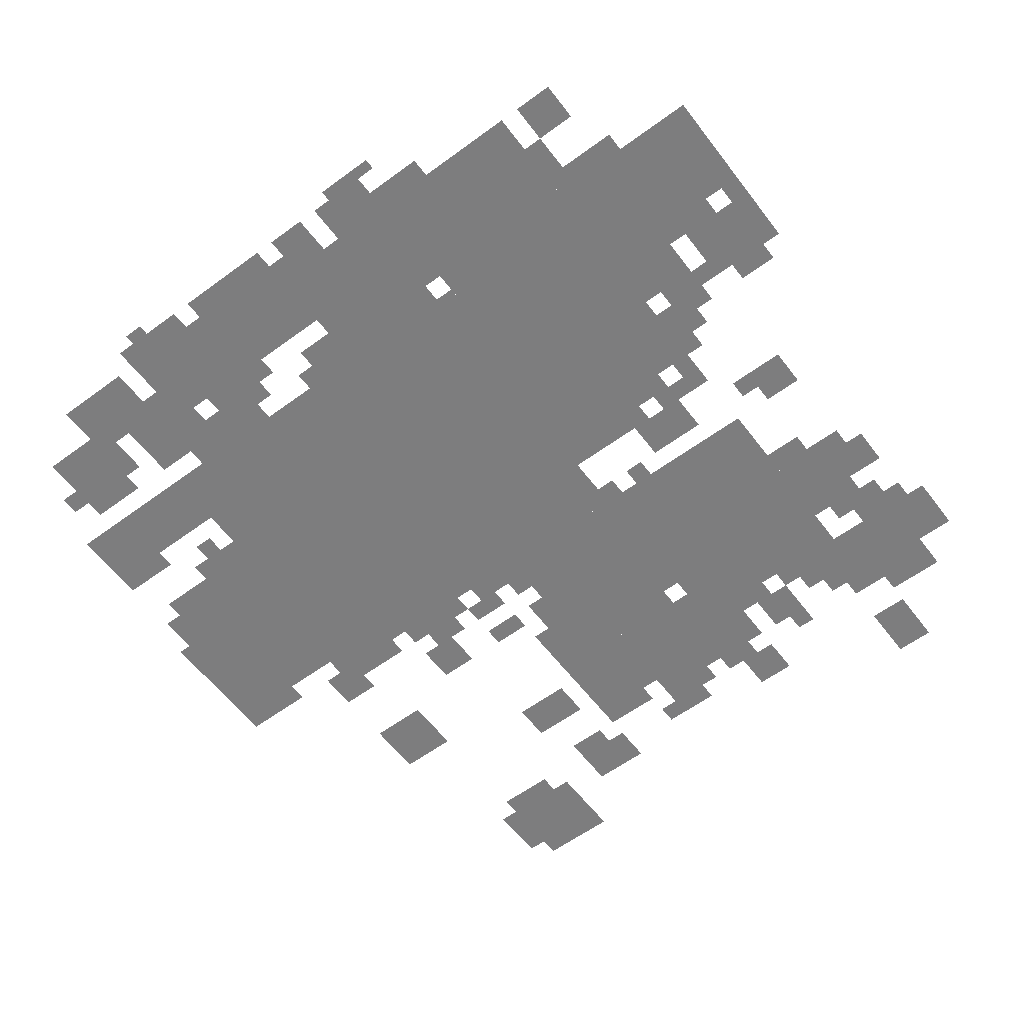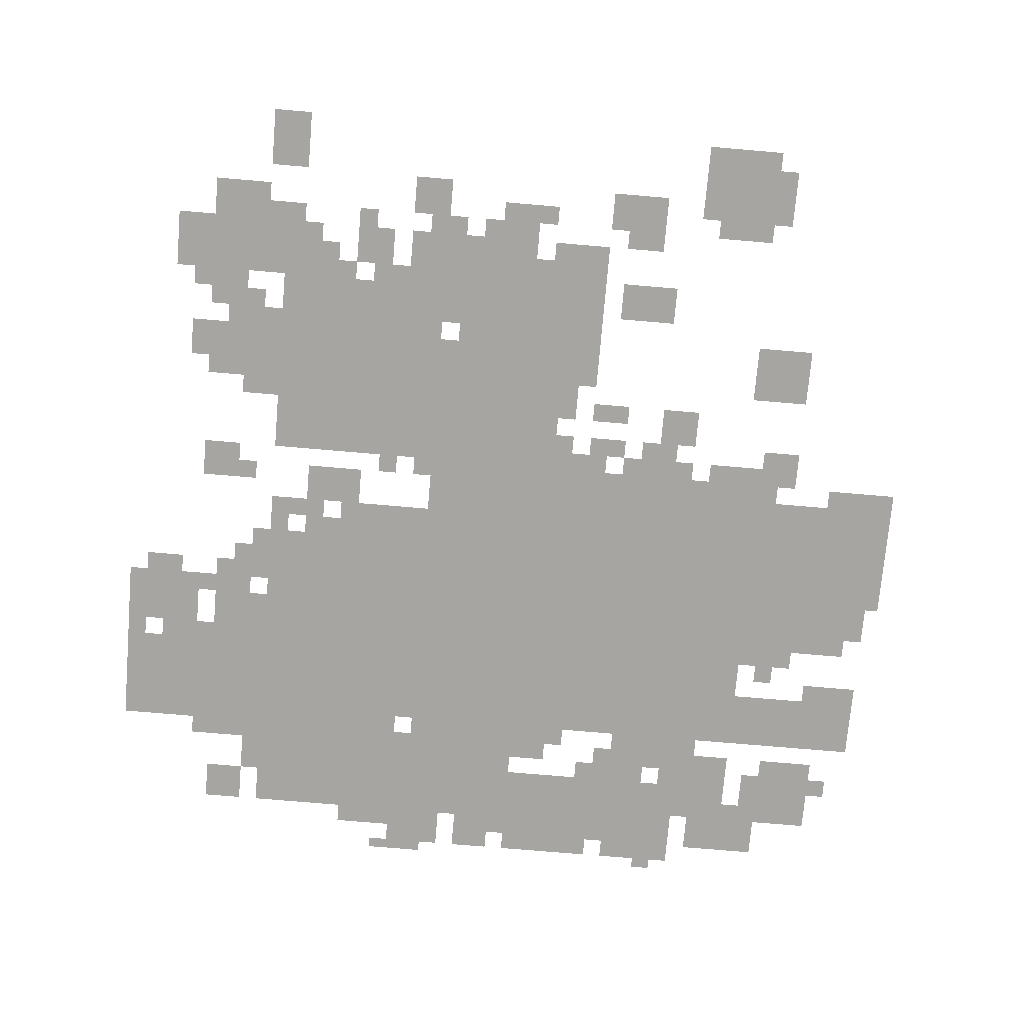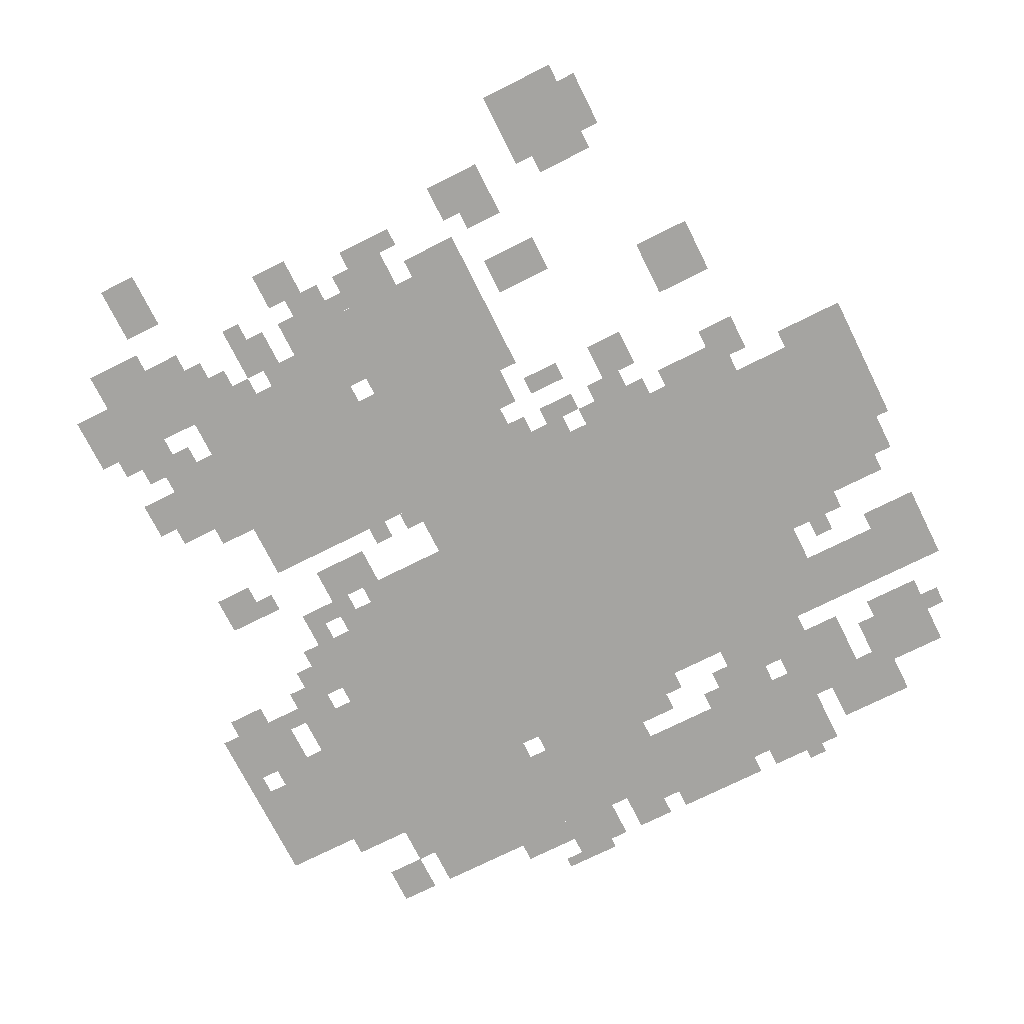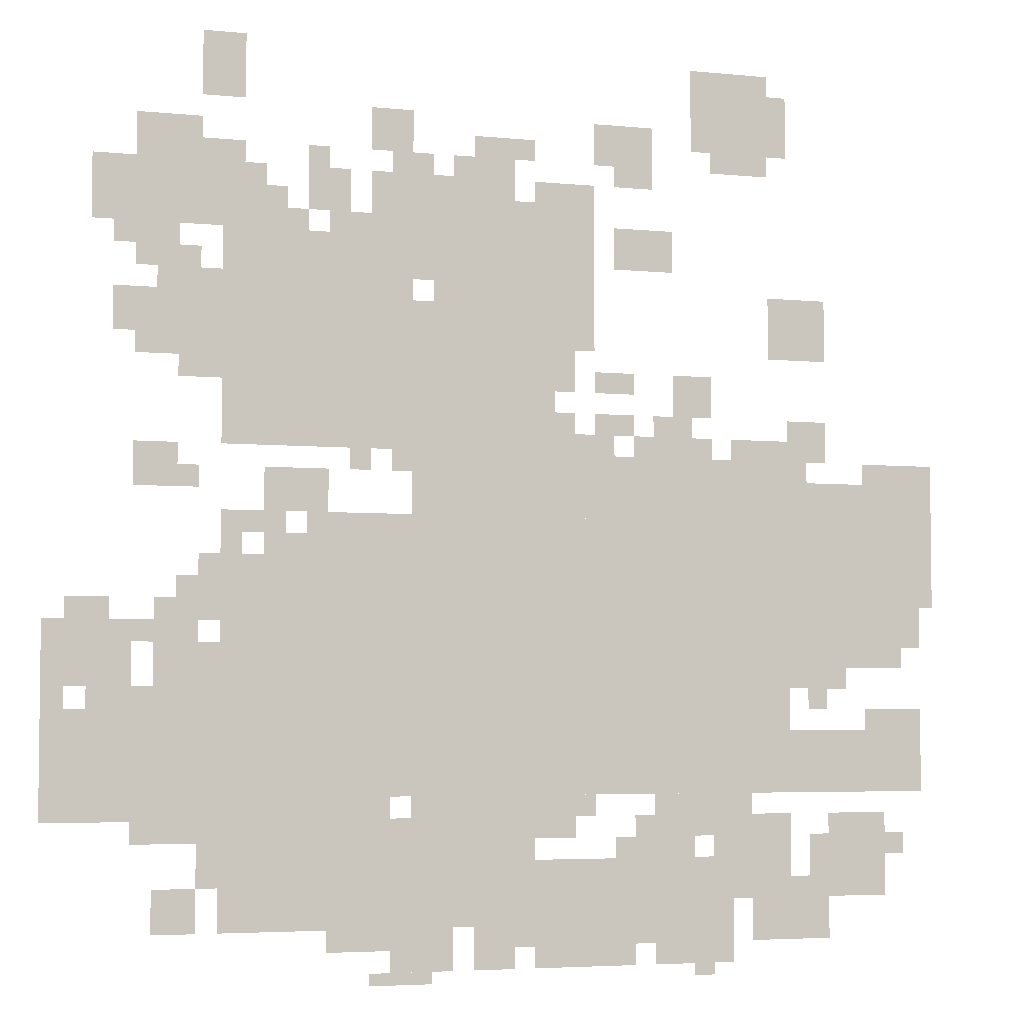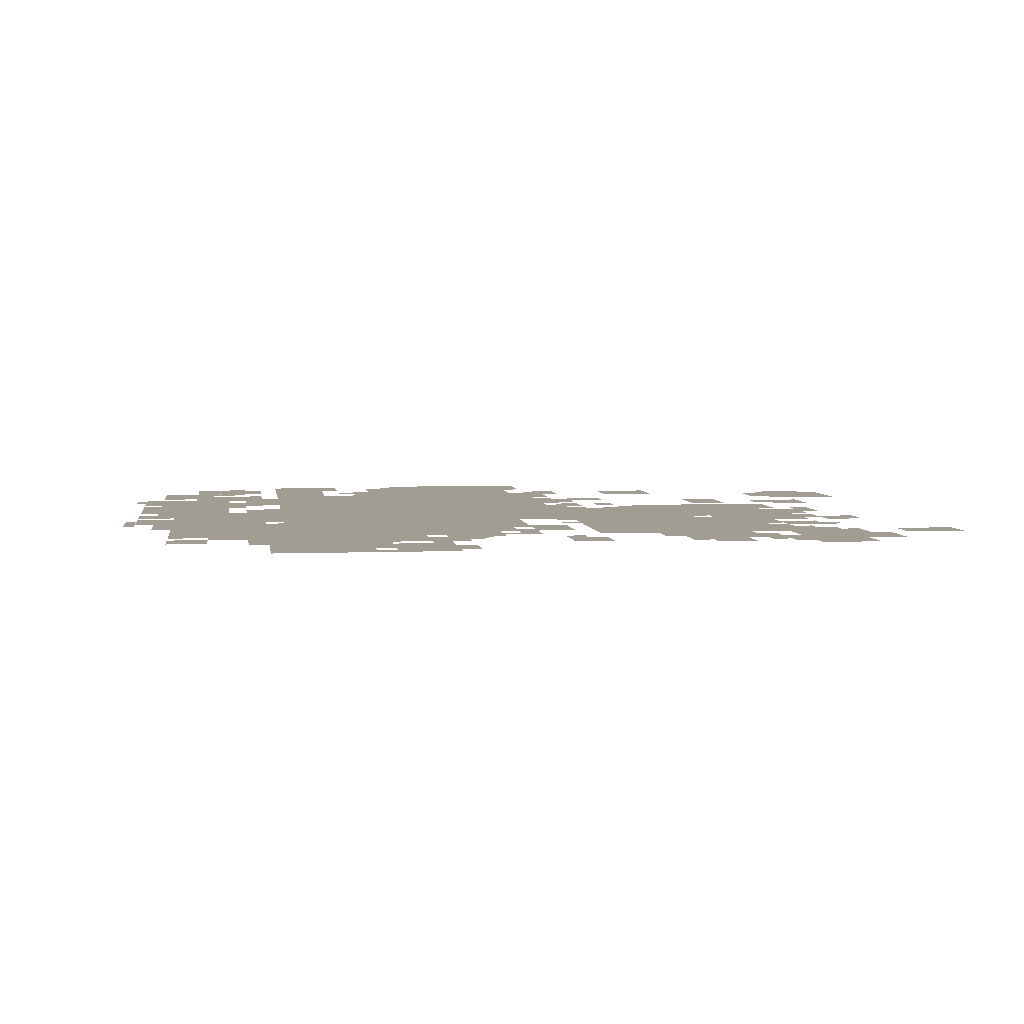
<metadata>
{"format":"obj","ext":"obj","renderer":"f3d","projection":"perspective","resolution":1024,"background":"white","views":[{"elev":-59.2,"azim":37.1,"up":"+Z"},{"elev":-73.8,"azim":175.1,"up":"+Z"},{"elev":-73.4,"azim":-153.4,"up":"+Z"},{"elev":-4.5,"azim":161.8,"up":"+Y"},{"elev":4.7,"azim":82.4,"up":"+Z"}]}
</metadata>
<code>
g lansaiyu-mesh
v -832 274 0
v -832 690 0
v -1152 690 0
v -1152 274 0
v -512 274 0
v -512 690 0
v -832 690 0
v -832 274 0
v -256 786 0
v -256 1010 0
v -768 1010 0
v -768 786 0
v -256 338 0
v -256 626 0
v -512 626 0
v -512 338 0
v -256 82 0
v -256 338 0
v -512 338 0
v -512 82 0
v -1184 562 0
v -1184 754 0
v -1399 754 0
v -1399 562 0
v 0 242 0
v 0 402 0
v -256 402 0
v -256 242 0
v -544 690 0
v -544 786 0
v -864 786 0
v -864 690 0
v -864 690 0
v -864 786 0
v -1184 786 0
v -1184 690 0
v -480 1042 0
v -480 1170 0
v -672 1170 0
v -672 1042 0
v -704 50 0
v -704 178 0
v -896 178 0
v -896 50 0
v -256 1010 0
v -256 1106 0
v -480 1106 0
v -480 1010 0
v -512 18 0
v -512 242 0
v -608 242 0
v -608 18 0
v -1152 274 0
v -1152 370 0
v -1376 370 0
v -1376 274 0
v -672 1042 0
v -672 1170 0
v -832 1170 0
v -832 1042 0
v -896 50 0
v -896 178 0
v -1056 178 0
v -1056 50 0
v -608 82 0
v -608 274 0
v -704 274 0
v -704 82 0
v -992 1266 0
v -992 1394 0
v -1120 1394 0
v -1120 1266 0
v -160 914 0
v -160 1042 0
v -256 1042 0
v -256 914 0
v -1216 114 0
v -1216 242 0
v -1312 242 0
v -1312 114 0
v -1056 114 0
v -1056 242 0
v -1152 242 0
v -1152 114 0
v -64 1106 0
v -64 1202 0
v -192 1202 0
v -192 1106 0
v -192 1106 0
v -192 1202 0
v -320 1202 0
v -320 1106 0
v -1120 946 0
v -1120 1042 0
v -1216 1042 0
v -1216 946 0
v -32 434 0
v -32 530 0
v -128 530 0
v -128 434 0
v -1152 498 0
v -1152 562 0
v -1280 562 0
v -1280 498 0
v -384 626 0
v -384 690 0
v -512 690 0
v -512 626 0
v -1088 50 0
v -1088 114 0
v -1216 114 0
v -1216 50 0
v -224 1298 0
v -224 1394 0
v -288 1394 0
v -288 1298 0
v -832 1234 0
v -832 1298 0
v -928 1298 0
v -928 1234 0
v -128 1202 0
v -128 1266 0
v -224 1266 0
v -224 1202 0
v -1152 434 0
v -1152 498 0
v -1248 498 0
v -1248 434 0
v -928 178 0
v -928 274 0
v -992 274 0
v -992 178 0
v -864 1074 0
v -864 1138 0
v -960 1138 0
v -960 1074 0
v -320 690 0
v -320 754 0
v -416 754 0
v -416 690 0
v -1280 498 0
v -1280 562 0
v -1376 562 0
v -1376 498 0
v -160 466 0
v -160 562 0
v -224 562 0
v -224 466 0
v -480 1234 0
v -480 1298 0
v -544 1298 0
v -544 1234 0
v -640 1202 0
v -640 1266 0
v -704 1266 0
v -704 1202 0
v -384 1138 0
v -384 1202 0
v -448 1202 0
v -448 1138 0
v -640 18 0
v -640 82 0
v -704 82 0
v -704 18 0
v -160 82 0
v -160 146 0
v -224 146 0
v -224 82 0
v -128 722 0
v -128 786 0
v -192 786 0
v -192 722 0
v -992 210 0
v -992 274 0
v -1056 274 0
v -1056 210 0
v -96 946 0
v -96 1010 0
v -160 1010 0
v -160 946 0
v -576 1010 0
v -576 1042 0
v -704 1042 0
v -704 1010 0
v -704 1010 0
v -704 1042 0
v -832 1042 0
v -832 1010 0
v -480 1170 0
v -480 1202 0
v -608 1202 0
v -608 1170 0
v -128 1042 0
v -128 1106 0
v -192 1106 0
v -192 1042 0
v -160 402 0
v -160 466 0
v -224 466 0
v -224 402 0
v -736 18 0
v -736 50 0
v -832 50 0
v -832 18 0
v -608 1170 0
v -608 1202 0
v -704 1202 0
v -704 1170 0
v -1056 786 0
v -1056 818 0
v -1152 818 0
v -1152 786 0
v -224 1202 0
v -224 1234 0
v -288 1234 0
v -288 1202 0
v -480 0 0
v -480 18 0
v -544 18 0
v -544 0 0
v -224 434 0
v -224 498 0
v -256 498 0
v -256 434 0
v -864 1202 0
v -864 1234 0
v -928 1234 0
v -928 1202 0
v -512 1202 0
v -512 1234 0
v -576 1234 0
v -576 1202 0
v -64 402 0
v -64 434 0
v -128 434 0
v -128 402 0
v -1248 466 0
v -1248 498 0
v -1312 498 0
v -1312 466 0
v -224 562 0
v -224 626 0
v -256 626 0
v -256 562 0
v -1280 370 0
v -1280 402 0
v -1344 402 0
v -1344 370 0
v -416 50 0
v -416 82 0
v -480 82 0
v -480 50 0
v -1184 146 0
v -1184 210 0
v -1216 210 0
v -1216 146 0
v -704 210 0
v -704 242 0
v -768 242 0
v -768 210 0
v -320 1106 0
v -320 1170 0
v -352 1170 0
v -352 1106 0
v -320 626 0
v -320 658 0
v -384 658 0
v -384 626 0
v -1152 818 0
v -1152 850 0
v -1216 850 0
v -1216 818 0
v -928 786 0
v -928 850 0
v -960 850 0
v -960 786 0
v -32 530 0
v -32 562 0
v -96 562 0
v -96 530 0
v -224 146 0
v -224 210 0
v -256 210 0
v -256 146 0
v -896 178 0
v -896 242 0
v -928 242 0
v -928 178 0
v -544 242 0
v -544 274 0
v -608 274 0
v -608 242 0
v -800 946 0
v -800 1010 0
v -832 1010 0
v -832 946 0
v -480 1010 0
v -480 1042 0
v -544 1042 0
v -544 1010 0
v -416 1106 0
v -416 1138 0
v -480 1138 0
v -480 1106 0
v -192 882 0
v -192 914 0
v -256 914 0
v -256 882 0
v -832 818 0
v -832 850 0
v -896 850 0
v -896 818 0
v -992 850 0
v -992 914 0
v -1024 914 0
v -1024 850 0
v -832 882 0
v -832 914 0
v -896 914 0
v -896 882 0
v -704 242 0
v -704 274 0
v -768 274 0
v -768 242 0
v -768 242 0
v -768 274 0
v -832 274 0
v -832 242 0
v 0 466 0
v 0 530 0
v -32 530 0
v -32 466 0
v 0 402 0
v 0 466 0
v -32 466 0
v -32 402 0
v -928 18 0
v -928 50 0
v -992 50 0
v -992 18 0
v -992 18 0
v -992 50 0
v -1056 50 0
v -1056 18 0
v -128 210 0
v -128 242 0
v -192 242 0
v -192 210 0
v -192 210 0
v -192 242 0
v -256 242 0
v -256 210 0
v -1152 562 0
v -1152 626 0
v -1184 626 0
v -1184 562 0
v -768 946 0
v -768 1010 0
v -800 1010 0
v -800 946 0
v -768 882 0
v -768 946 0
v -800 946 0
v -800 882 0
v -1152 786 0
v -1152 818 0
v -1216 818 0
v -1216 786 0
v -832 18 0
v -832 50 0
v -896 50 0
v -896 18 0
v -1344 754 0
v -1344 786 0
v -1399 786 0
v -1399 754 0
v -1152 626 0
v -1152 690 0
v -1184 690 0
v -1184 626 0
v -960 850 0
v -960 914 0
v -992 914 0
v -992 850 0
v -960 786 0
v -960 850 0
v -992 850 0
v -992 786 0
v -1120 1298 0
v -1120 1362 0
v -1152 1362 0
v -1152 1298 0
v -768 786 0
v -768 818 0
v -832 818 0
v -832 786 0
v -1024 1234 0
v -1024 1266 0
v -1088 1266 0
v -1088 1234 0
v -736 1170 0
v -736 1202 0
v -800 1202 0
v -800 1170 0
v -256 658 0
v -256 690 0
v -320 690 0
v -320 658 0
v -1280 754 0
v -1280 786 0
v -1344 786 0
v -1344 754 0
v -1152 114 0
v -1152 146 0
v -1184 146 0
v -1184 114 0
v -992 0 0
v -992 18 0
v -1024 18 0
v -1024 0 0
v -192 1042 0
v -192 1074 0
v -224 1074 0
v -224 1042 0
v -1312 178 0
v -1312 210 0
v -1344 210 0
v -1344 178 0
v -768 818 0
v -768 850 0
v -800 850 0
v -800 818 0
v -992 786 0
v -992 818 0
v -1024 818 0
v -1024 786 0
v -896 786 0
v -896 818 0
v -928 818 0
v -928 786 0
v -128 914 0
v -128 946 0
v -160 946 0
v -160 914 0
v -192 562 0
v -192 594 0
v -224 594 0
v -224 562 0
v -128 498 0
v -128 530 0
v -160 530 0
v -160 498 0
v -256 626 0
v -256 658 0
v -288 658 0
v -288 626 0
v -512 754 0
v -512 786 0
v -544 786 0
v -544 754 0
v -192 722 0
v -192 754 0
v -224 754 0
v -224 722 0
v -1184 402 0
v -1184 434 0
v -1216 434 0
v -1216 402 0
v -1024 178 0
v -1024 210 0
v -1056 210 0
v -1056 178 0
v -448 754 0
v -448 786 0
v -480 786 0
v -480 754 0
v -864 178 0
v -864 210 0
v -896 210 0
v -896 178 0
v -1056 242 0
v -1056 274 0
v -1088 274 0
v -1088 242 0
v -704 178 0
v -704 210 0
v -736 210 0
v -736 178 0
v -1344 370 0
v -1344 402 0
v -1376 402 0
v -1376 370 0
v -128 402 0
v -128 434 0
v -160 434 0
v -160 402 0
v -768 210 0
v -768 242 0
v -800 242 0
v -800 210 0
v -1088 1234 0
v -1088 1266 0
v -1120 1266 0
v -1120 1234 0
v -800 1170 0
v -800 1202 0
v -832 1202 0
v -832 1170 0
v -832 786 0
v -832 818 0
v -864 818 0
v -864 786 0
v -224 530 0
v -224 562 0
v -256 562 0
v -256 530 0
v -1312 466 0
v -1312 498 0
v -1344 498 0
v -1344 466 0
v -224 402 0
v -224 434 0
v -256 434 0
v -256 402 0
v -1184 114 0
v -1184 146 0
v -1216 146 0
v -1216 114 0
v -608 1202 0
v -608 1234 0
v -640 1234 0
v -640 1202 0
v -384 1202 0
v -384 1234 0
v -416 1234 0
v -416 1202 0
v -96 1074 0
v -96 1106 0
v -128 1106 0
v -128 1074 0
v -352 1106 0
v -352 1138 0
v -384 1138 0
v -384 1106 0
v -704 1234 0
v -704 1266 0
v -736 1266 0
v -736 1234 0
v -480 50 0
v -480 82 0
v -512 82 0
v -512 50 0
v -1120 1266 0
v -1120 1298 0
v -1152 1298 0
v -1152 1266 0
v -320 658 0
v -320 690 0
v -352 690 0
v -352 658 0
v -544 0 0
v -544 18 0
v -576 18 0
v -576 0 0
g lansaiyu-mesh_0
f 3 2 1
f 1 4 3
f 7 6 5
f 5 8 7
f 11 10 9
f 9 12 11
f 15 14 13
f 13 16 15
f 19 18 17
f 17 20 19
f 23 22 21
f 21 24 23
f 27 26 25
f 25 28 27
f 31 30 29
f 29 32 31
f 35 34 33
f 33 36 35
f 39 38 37
f 37 40 39
f 43 42 41
f 41 44 43
f 47 46 45
f 45 48 47
f 51 50 49
f 49 52 51
f 55 54 53
f 53 56 55
f 59 58 57
f 57 60 59
f 63 62 61
f 61 64 63
f 67 66 65
f 65 68 67
f 71 70 69
f 69 72 71
f 75 74 73
f 73 76 75
f 79 78 77
f 77 80 79
f 83 82 81
f 81 84 83
f 87 86 85
f 85 88 87
f 91 90 89
f 89 92 91
f 95 94 93
f 93 96 95
f 99 98 97
f 97 100 99
f 103 102 101
f 101 104 103
f 107 106 105
f 105 108 107
f 111 110 109
f 109 112 111
f 115 114 113
f 113 116 115
f 119 118 117
f 117 120 119
f 123 122 121
f 121 124 123
f 127 126 125
f 125 128 127
f 131 130 129
f 129 132 131
f 135 134 133
f 133 136 135
f 139 138 137
f 137 140 139
f 143 142 141
f 141 144 143
f 147 146 145
f 145 148 147
f 151 150 149
f 149 152 151
f 155 154 153
f 153 156 155
f 159 158 157
f 157 160 159
f 163 162 161
f 161 164 163
f 167 166 165
f 165 168 167
f 171 170 169
f 169 172 171
f 175 174 173
f 173 176 175
f 179 178 177
f 177 180 179
f 183 182 181
f 181 184 183
f 187 186 185
f 185 188 187
f 191 190 189
f 189 192 191
f 195 194 193
f 193 196 195
f 199 198 197
f 197 200 199
f 203 202 201
f 201 204 203
f 207 206 205
f 205 208 207
f 211 210 209
f 209 212 211
f 215 214 213
f 213 216 215
f 219 218 217
f 217 220 219
f 223 222 221
f 221 224 223
f 227 226 225
f 225 228 227
f 231 230 229
f 229 232 231
f 235 234 233
f 233 236 235
f 239 238 237
f 237 240 239
f 243 242 241
f 241 244 243
f 247 246 245
f 245 248 247
f 251 250 249
f 249 252 251
f 255 254 253
f 253 256 255
f 259 258 257
f 257 260 259
f 263 262 261
f 261 264 263
f 267 266 265
f 265 268 267
f 271 270 269
f 269 272 271
f 275 274 273
f 273 276 275
f 279 278 277
f 277 280 279
f 283 282 281
f 281 284 283
f 287 286 285
f 285 288 287
f 291 290 289
f 289 292 291
f 295 294 293
f 293 296 295
f 299 298 297
f 297 300 299
f 303 302 301
f 301 304 303
f 307 306 305
f 305 308 307
f 311 310 309
f 309 312 311
f 315 314 313
f 313 316 315
f 319 318 317
f 317 320 319
f 323 322 321
f 321 324 323
f 327 326 325
f 325 328 327
f 331 330 329
f 329 332 331
f 335 334 333
f 333 336 335
f 339 338 337
f 337 340 339
f 343 342 341
f 341 344 343
f 347 346 345
f 345 348 347
f 351 350 349
f 349 352 351
f 355 354 353
f 353 356 355
f 359 358 357
f 357 360 359
f 363 362 361
f 361 364 363
f 367 366 365
f 365 368 367
f 371 370 369
f 369 372 371
f 375 374 373
f 373 376 375
f 379 378 377
f 377 380 379
f 383 382 381
f 381 384 383
f 387 386 385
f 385 388 387
f 391 390 389
f 389 392 391
f 395 394 393
f 393 396 395
f 399 398 397
f 397 400 399
f 403 402 401
f 401 404 403
f 407 406 405
f 405 408 407
f 411 410 409
f 409 412 411
f 415 414 413
f 413 416 415
f 419 418 417
f 417 420 419
f 423 422 421
f 421 424 423
f 427 426 425
f 425 428 427
f 431 430 429
f 429 432 431
f 435 434 433
f 433 436 435
f 439 438 437
f 437 440 439
f 443 442 441
f 441 444 443
f 447 446 445
f 445 448 447
f 451 450 449
f 449 452 451
f 455 454 453
f 453 456 455
f 459 458 457
f 457 460 459
f 463 462 461
f 461 464 463
f 467 466 465
f 465 468 467
f 471 470 469
f 469 472 471
f 475 474 473
f 473 476 475
f 479 478 477
f 477 480 479
f 483 482 481
f 481 484 483
f 487 486 485
f 485 488 487
f 491 490 489
f 489 492 491
f 495 494 493
f 493 496 495
f 499 498 497
f 497 500 499
f 503 502 501
f 501 504 503
f 507 506 505
f 505 508 507
f 511 510 509
f 509 512 511
f 515 514 513
f 513 516 515
f 519 518 517
f 517 520 519
f 523 522 521
f 521 524 523
f 527 526 525
f 525 528 527
f 531 530 529
f 529 532 531
f 535 534 533
f 533 536 535
f 539 538 537
f 537 540 539
f 543 542 541
f 541 544 543
f 547 546 545
f 545 548 547
f 551 550 549
f 549 552 551
f 555 554 553
f 553 556 555
f 559 558 557
f 557 560 559
f 563 562 561
f 561 564 563

</code>
